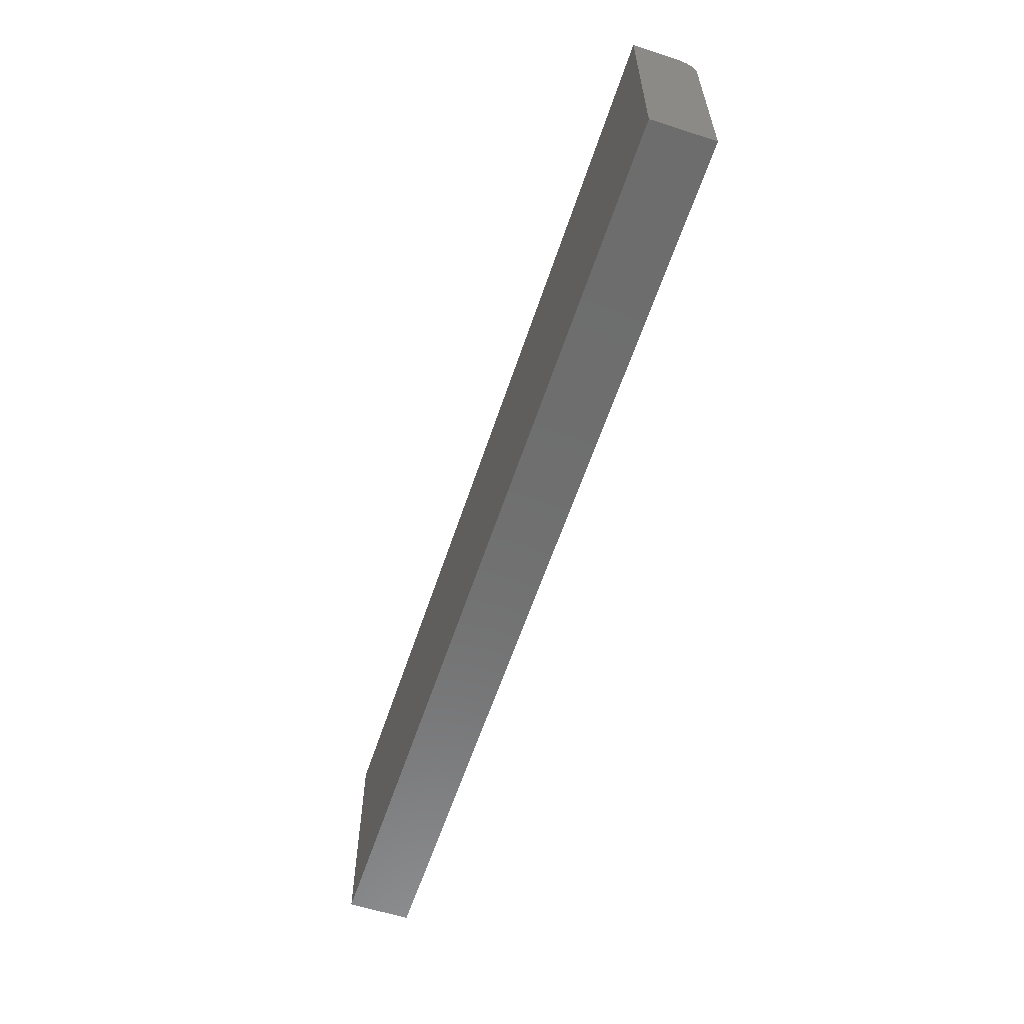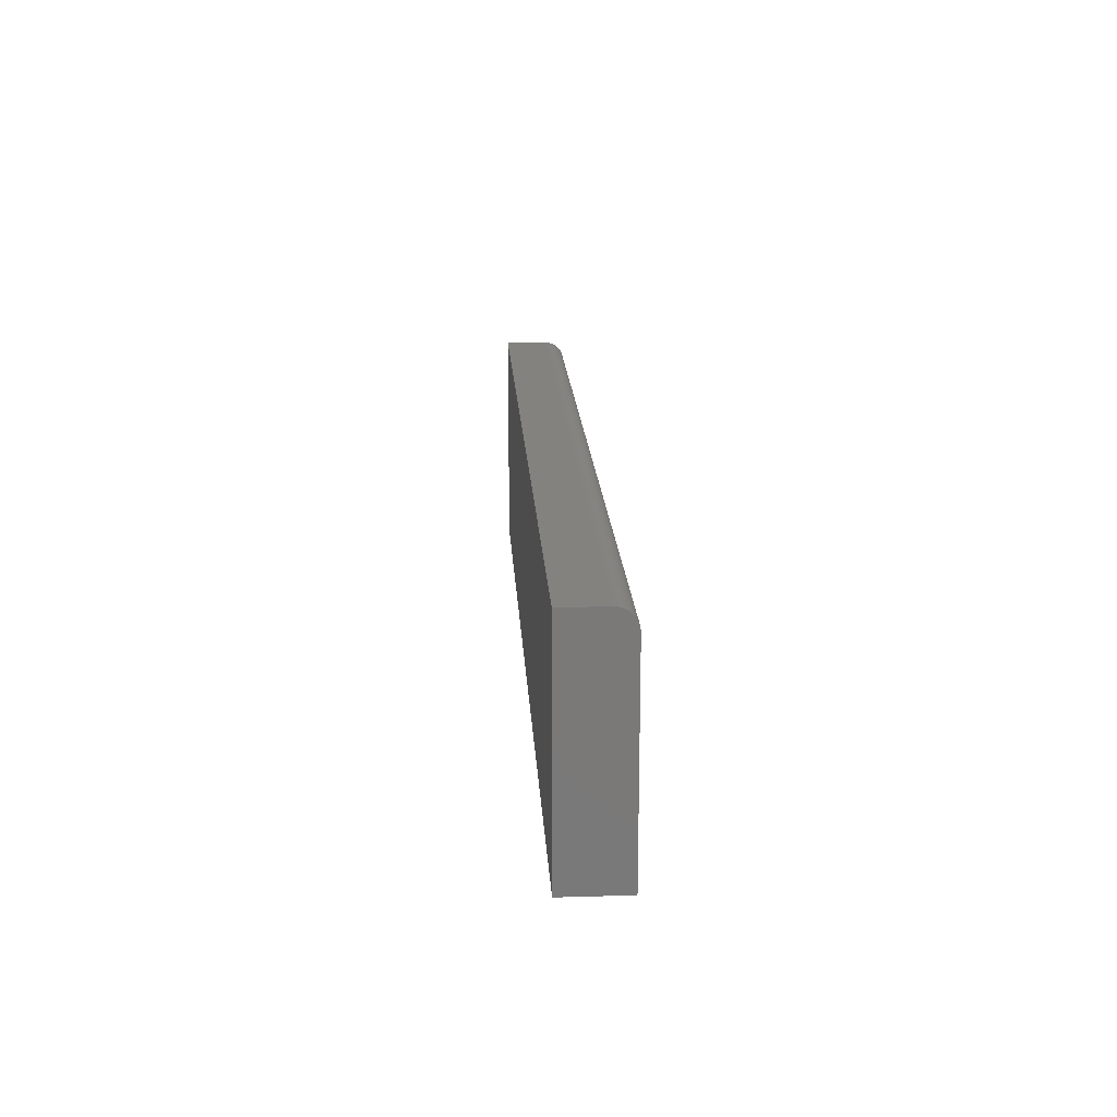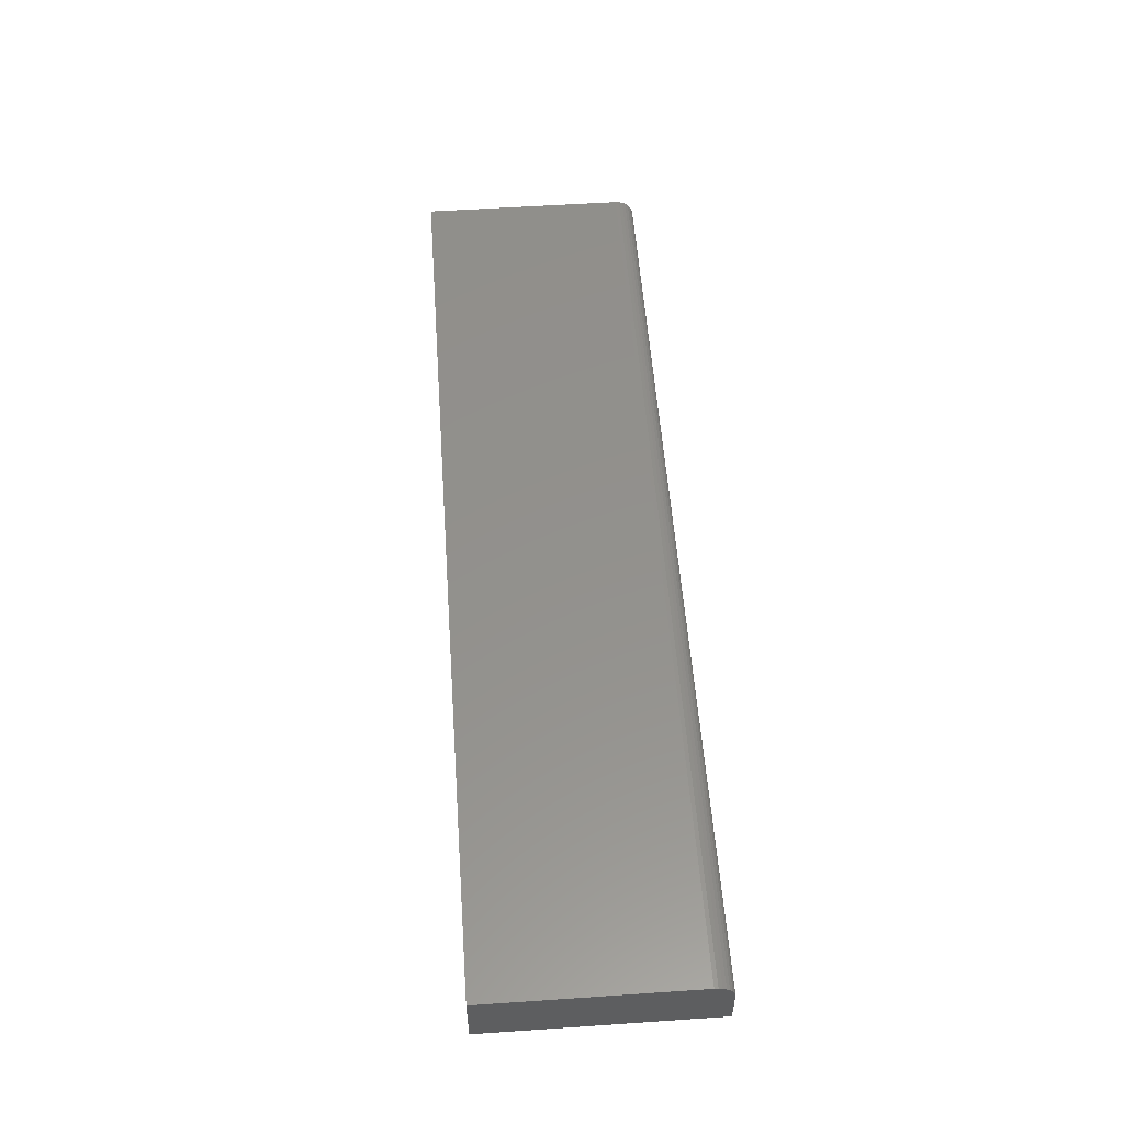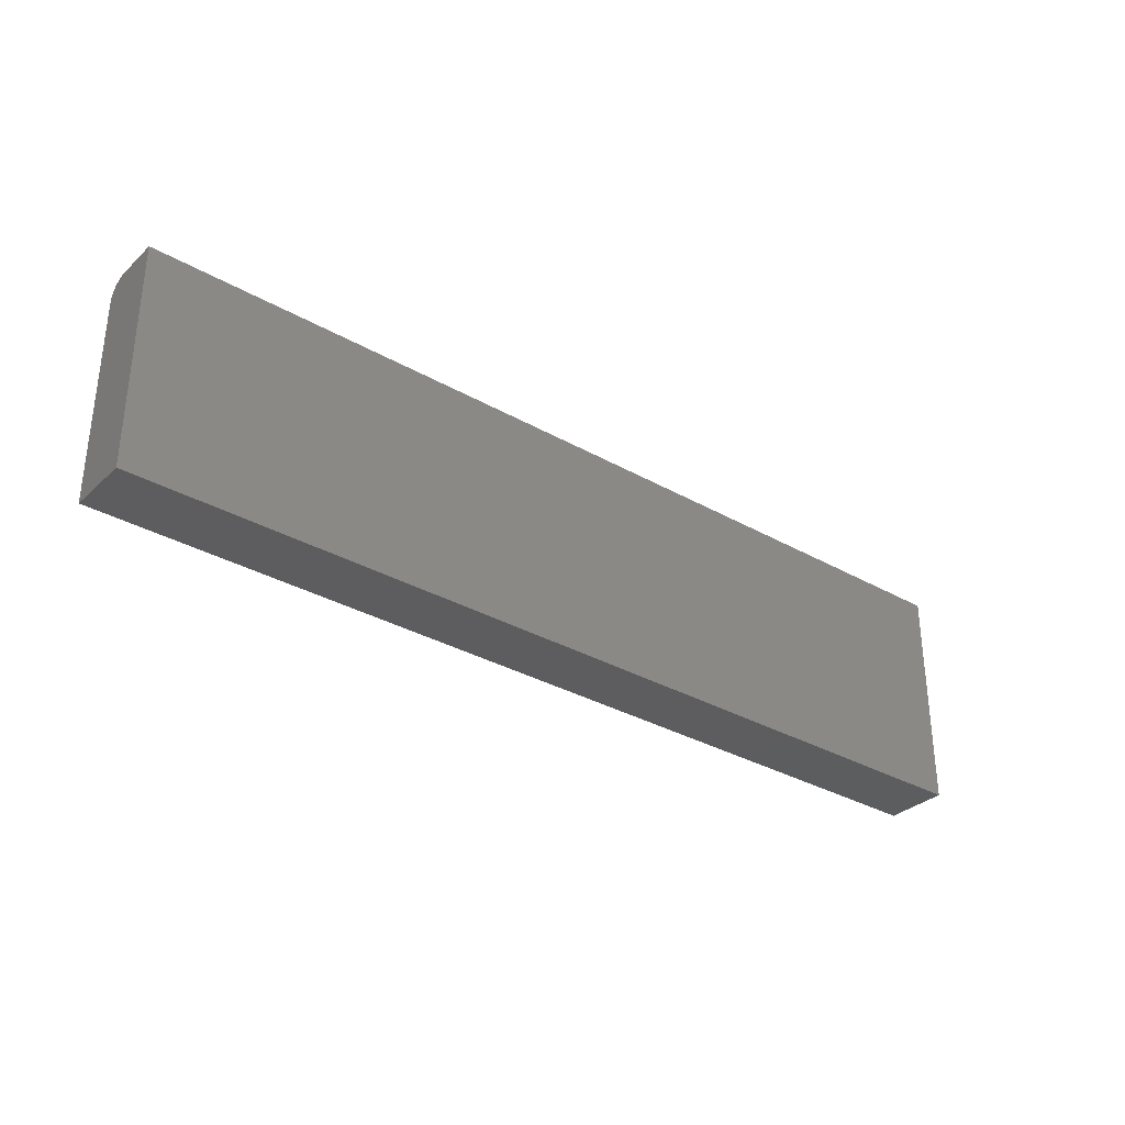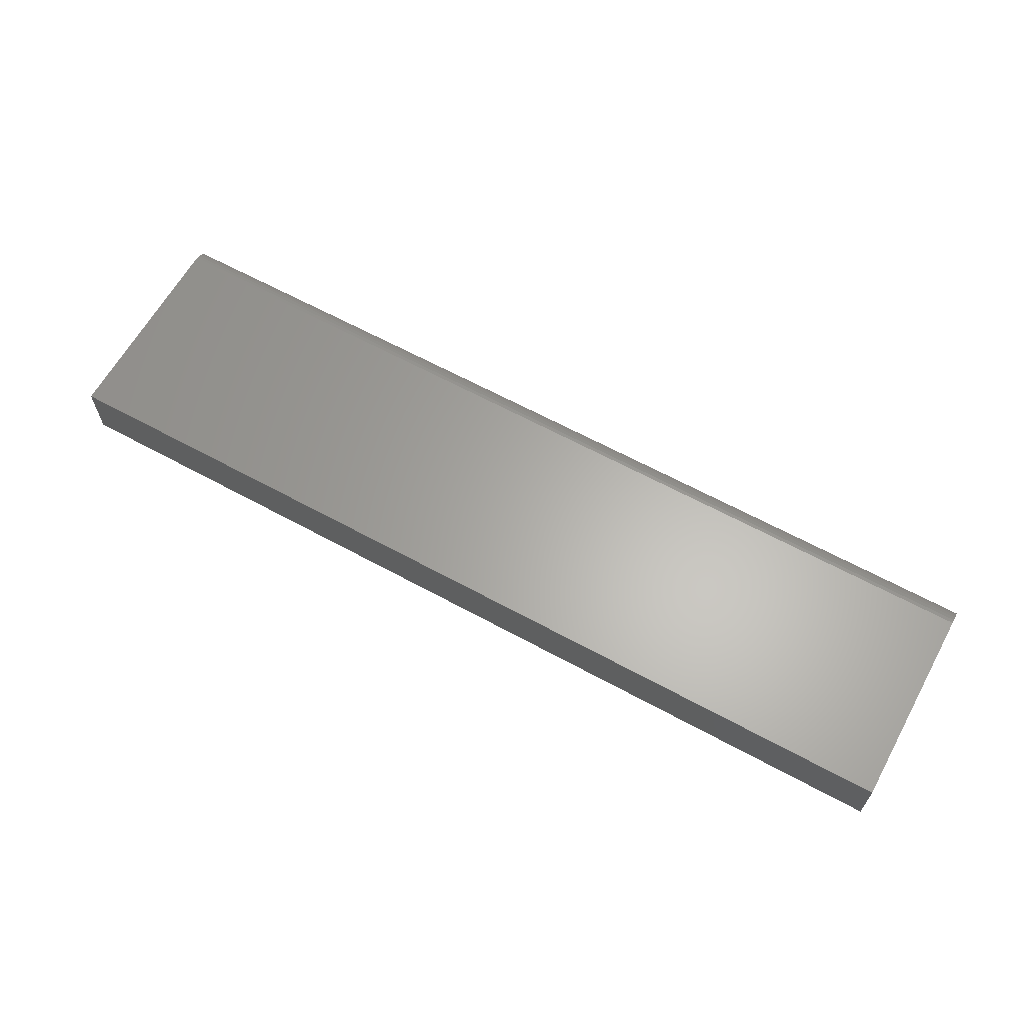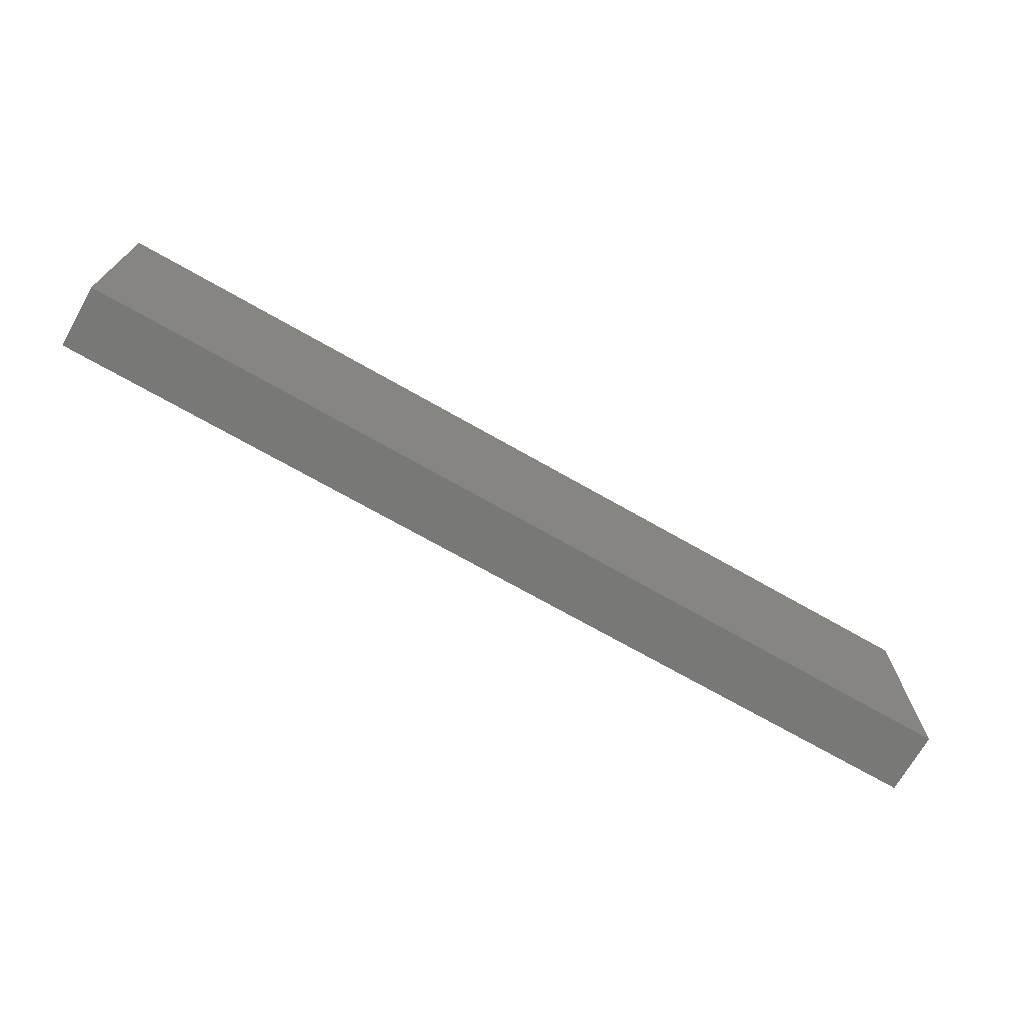
<metadata>
{"format":"stl","ext":"stl","renderer":"f3d","projection":"perspective","resolution":1024,"background":"white","views":[{"elev":-59.8,"azim":-108.3,"up":"+Y"},{"elev":17.7,"azim":-93.3,"up":"+Y"},{"elev":54.5,"azim":85.9,"up":"+Z"},{"elev":-32.4,"azim":141.5,"up":"+Y"},{"elev":63.4,"azim":28.9,"up":"+Z"},{"elev":-71.1,"azim":150.3,"up":"+Y"}]}
</metadata>
<code>
# stl→obj: 24 verts, 44 faces
v -0.75 -0.1797 0
v 0.75 -0.1797 0
v -0.75 0.1522 0
v 0.75 0.1522 0
v -0.75 0.1835 -0.1016
v -0.75 0.1811 -0.01929
v -0.75 0.1835 -0.03125
v -0.75 0.1829 -0.02515
v -0.75 0.1782 -0.01389
v -0.75 0.1642 -0.002379
v -0.75 0.1696 -0.005267
v -0.75 0.1743 -0.009153
v -0.75 -0.1797 -0.1016
v -0.75 0.1583 -0.0006005
v 0.75 0.1835 -0.1016
v 0.75 0.1835 -0.03125
v 0.75 0.1829 -0.02515
v 0.75 0.1811 -0.01929
v 0.75 0.1782 -0.01389
v 0.75 0.1743 -0.009153
v 0.75 0.1696 -0.005267
v 0.75 0.1642 -0.002379
v 0.75 0.1583 -0.0006005
v 0.75 -0.1797 -0.1016
f 1 2 3
f 3 2 4
f 5 6 7
f 6 8 7
f 9 10 11
f 11 12 9
f 13 1 3
f 13 3 14
f 13 14 5
f 14 10 9
f 14 9 6
f 14 6 5
f 15 5 16
f 16 5 7
f 17 18 16
f 15 16 18
f 15 18 19
f 15 19 20
f 15 20 21
f 15 21 22
f 15 22 23
f 15 23 4
f 15 4 2
f 15 2 24
f 16 7 17
f 17 7 8
f 17 8 18
f 18 8 6
f 18 6 19
f 19 6 9
f 19 9 20
f 20 9 12
f 20 12 21
f 21 12 11
f 21 11 22
f 22 11 10
f 22 10 23
f 23 10 14
f 23 14 4
f 4 14 3
f 13 5 24
f 24 5 15
f 13 24 1
f 1 24 2

</code>
